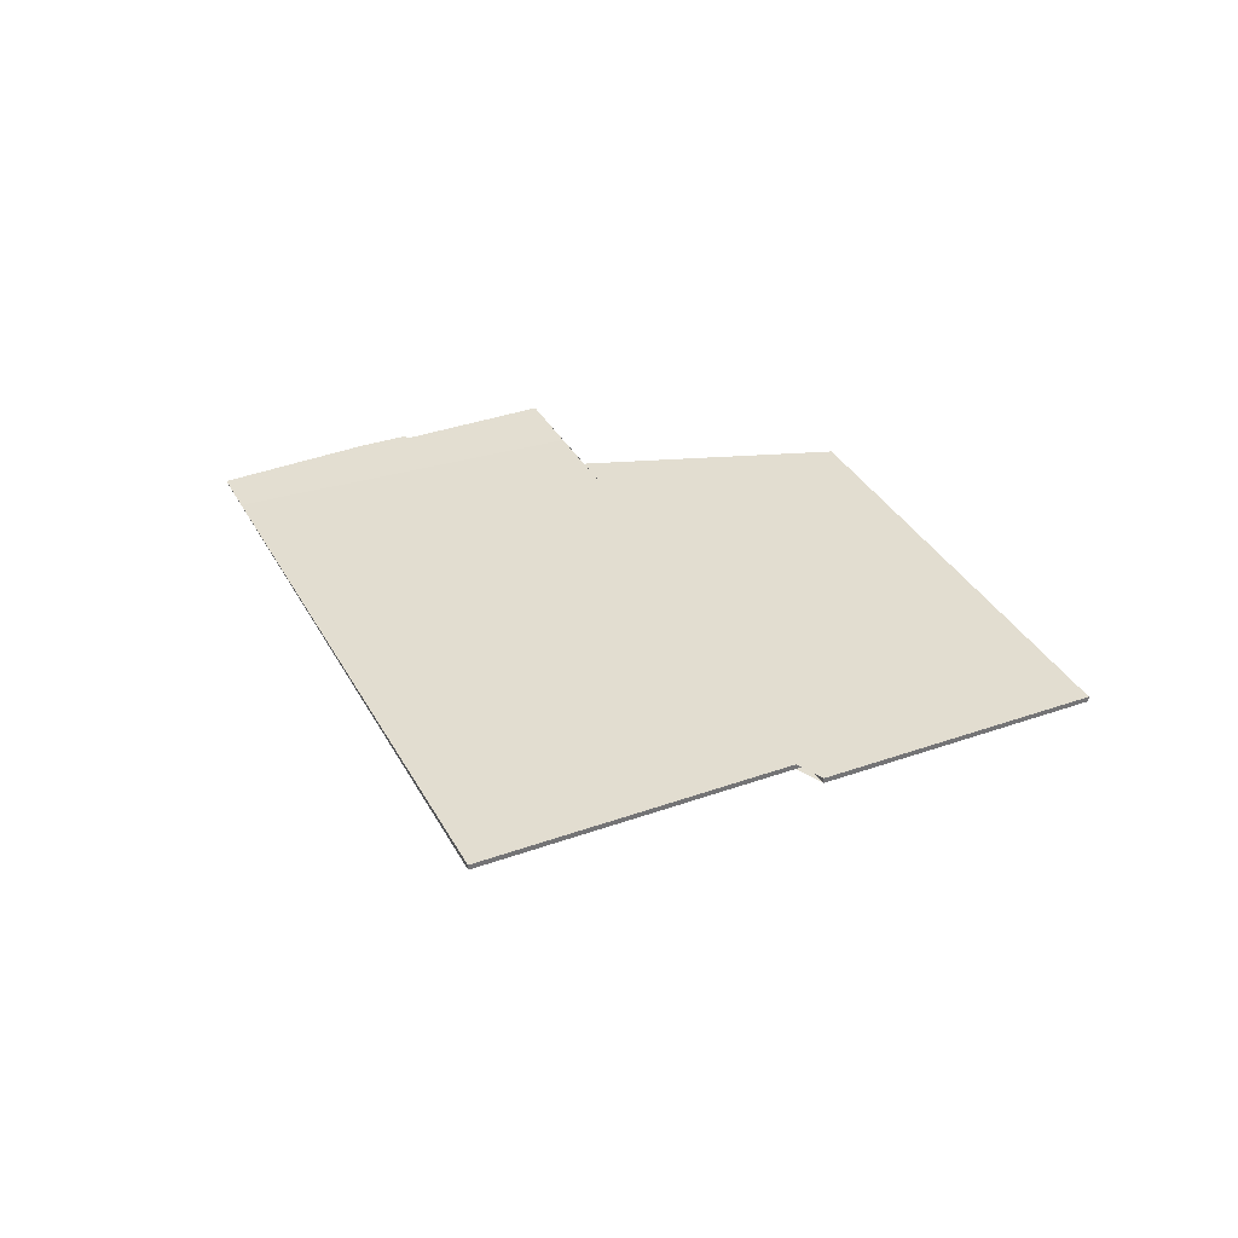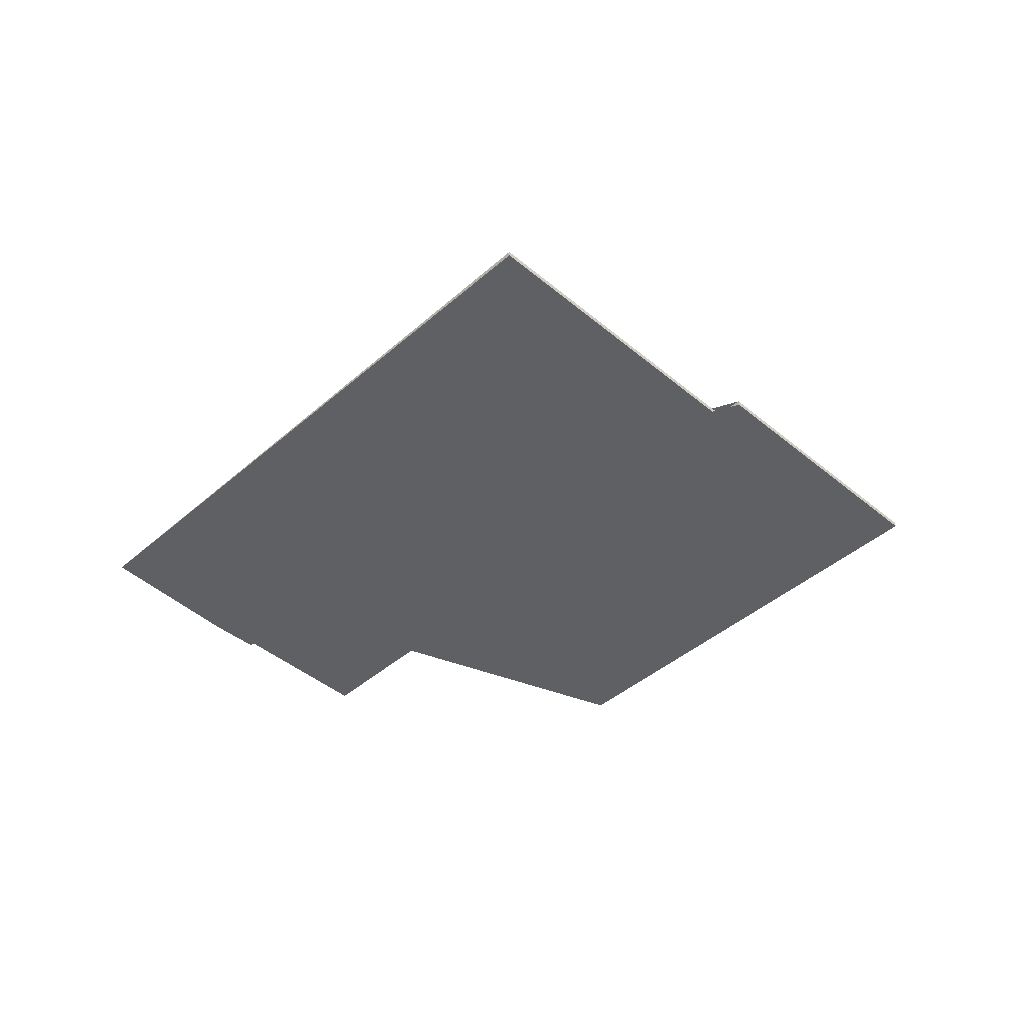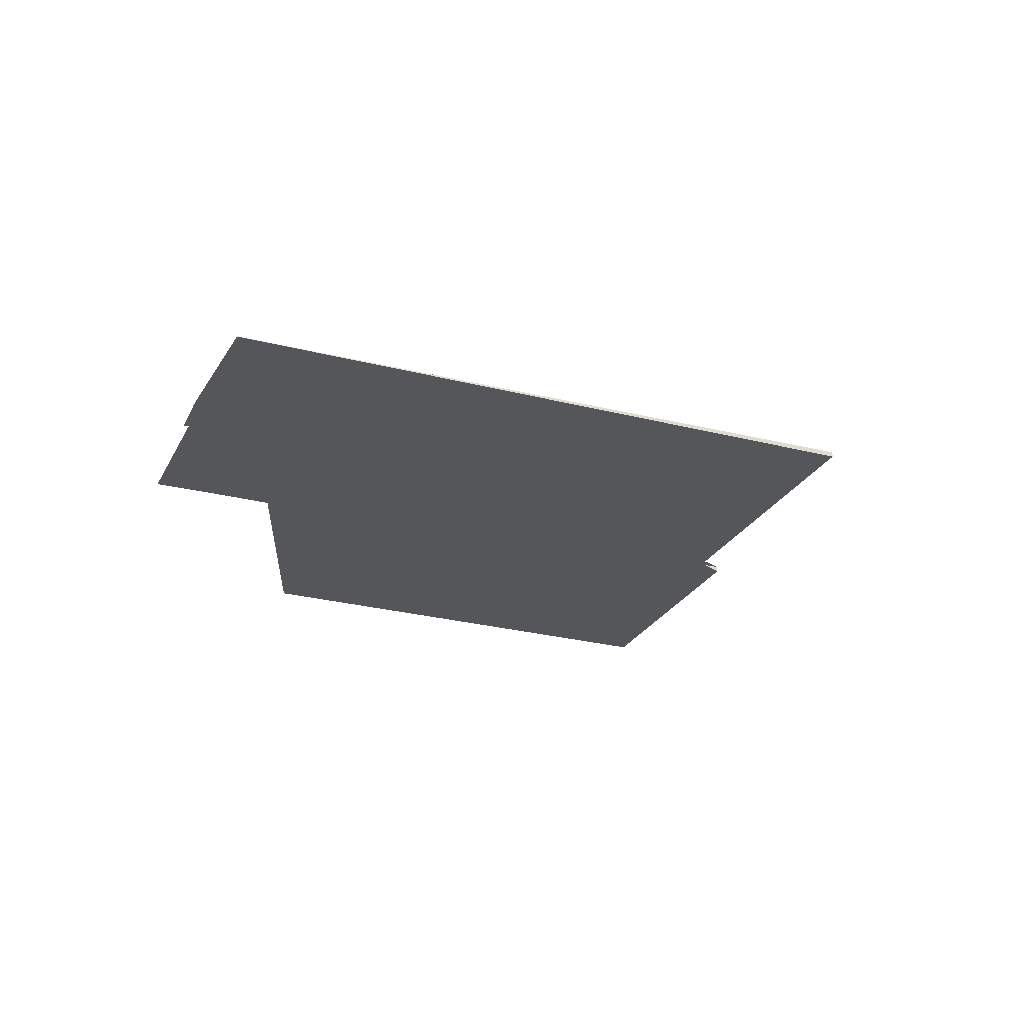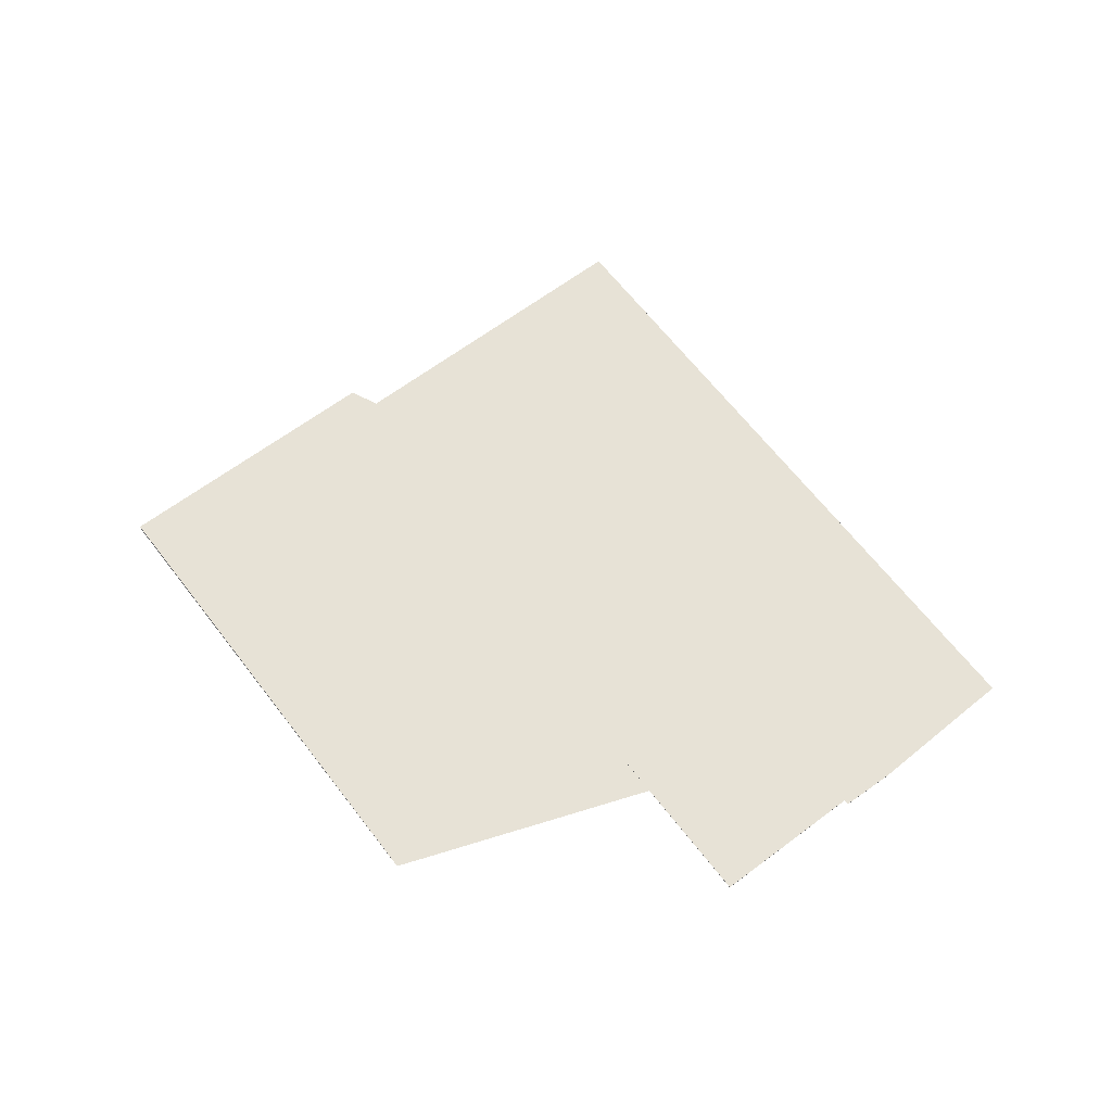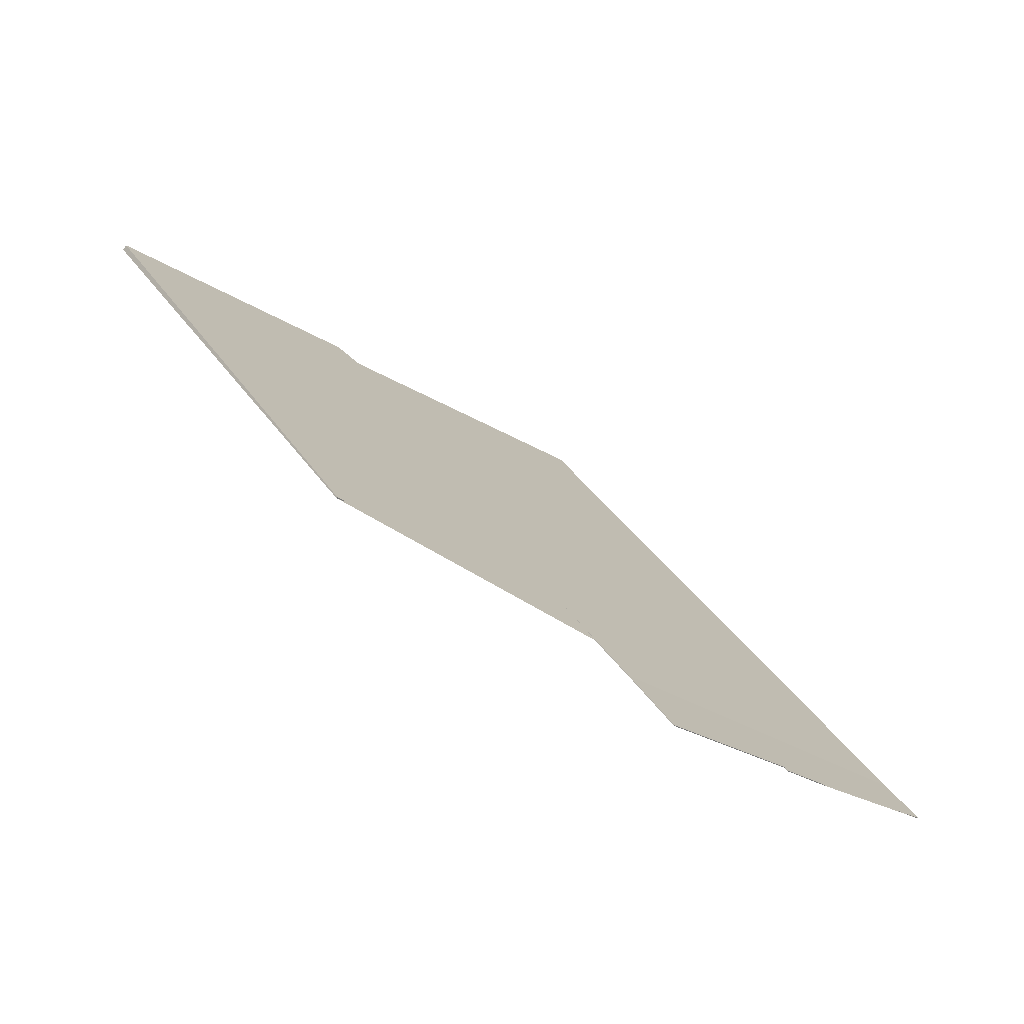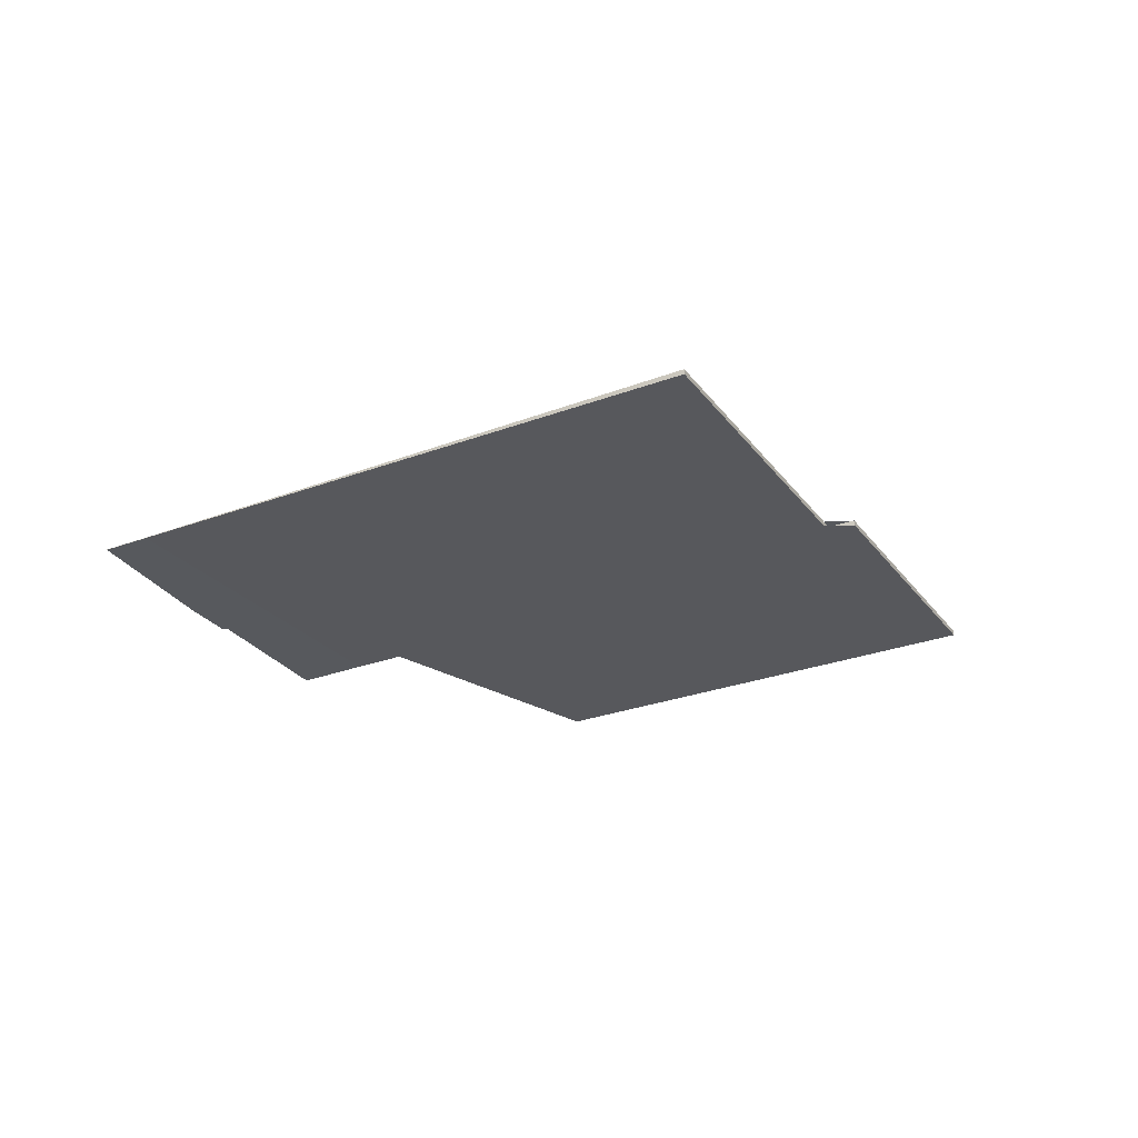
<metadata>
{"format":"obj","ext":"obj","renderer":"f3d","projection":"perspective","resolution":1024,"background":"white","views":[{"elev":35.4,"azim":-170.3,"up":"+Z"},{"elev":-44.0,"azim":170.7,"up":"+Z"},{"elev":-25.4,"azim":103.1,"up":"+Z"},{"elev":63.6,"azim":-2.3,"up":"+Z"},{"elev":-75.9,"azim":-33.8,"up":"+Y"},{"elev":-29.0,"azim":154.5,"up":"+Z"}]}
</metadata>
<code>
v -2297 -1000 -0.1218
v -2288 -1013 0.009965
v -2291 -1015 0.01219
v -2291 -1015 0.0132
v -2292 -1016 0.01364
v -2292 -1016 0.01263
v -2295 -1018 0.01463
v -2297 -1014 -0.02599
v -2300 -1015 -0.02462
v -2300 -1015 -0.02701
v -2302 -1017 -0.02522
v -2308 -1008 -0.1195
v -2303 -1004 -0.123
v -2303 -1005 -0.1176
v -2288 -1013 0.009965
v -2297 -1000 -0.1218
v -2297 -1000 0
v -2288 -1013 0
v -2291 -1015 0.01219
v -2288 -1013 0.009965
v -2288 -1013 0
v -2291 -1015 -1.735e-18
v -2291 -1015 0.0132
v -2291 -1015 0.01219
v -2291 -1015 -1.735e-18
v -2291 -1015 0
v -2292 -1016 0.01364
v -2291 -1015 0.0132
v -2291 -1015 0
v -2292 -1016 0
v -2292 -1016 0.01263
v -2292 -1016 0.01364
v -2292 -1016 0
v -2292 -1016 0
v -2295 -1018 0.01463
v -2292 -1016 0.01263
v -2292 -1016 0
v -2295 -1018 0
v -2297 -1014 -0.02599
v -2295 -1018 0.01463
v -2295 -1018 0
v -2297 -1014 0
v -2300 -1015 -0.02462
v -2297 -1014 -0.02599
v -2297 -1014 0
v -2300 -1015 3.469e-18
v -2300 -1015 -0.02701
v -2300 -1015 -0.02462
v -2300 -1015 3.469e-18
v -2300 -1015 3.469e-18
v -2302 -1017 -0.02522
v -2300 -1015 -0.02701
v -2300 -1015 3.469e-18
v -2302 -1017 0
v -2308 -1008 -0.1195
v -2302 -1017 -0.02522
v -2302 -1017 0
v -2308 -1008 0
v -2303 -1004 -0.123
v -2308 -1008 -0.1195
v -2308 -1008 0
v -2303 -1004 0
v -2303 -1005 -0.1176
v -2303 -1004 -0.123
v -2303 -1004 0
v -2303 -1005 -1.388e-17
v -2297 -1000 -0.1218
v -2303 -1005 -0.1176
v -2303 -1005 -1.388e-17
v -2297 -1000 0
v -2297 -1000 0
v -2288 -1013 0
v -2291 -1015 0
v -2291 -1015 0
v -2292 -1016 0
v -2292 -1016 0
v -2295 -1018 0
v -2297 -1014 0
v -2300 -1015 0
v -2300 -1015 0
v -2302 -1017 0
v -2308 -1008 0
v -2303 -1004 0
v -2303 -1005 0
f 2 3 4 5 6 7 8 9 10 11 12 13 14 1
f 16 17 18 15
f 20 21 22 19
f 24 25 26 23
f 28 29 30 27
f 32 33 34 31
f 36 37 38 35
f 40 41 42 39
f 44 45 46 43
f 48 49 50 47
f 52 53 54 51
f 56 57 58 55
f 60 61 62 59
f 64 65 66 63
f 68 69 70 67
f 72 73 74 75 76 77 78 79 80 81 82 83 84 71

</code>
